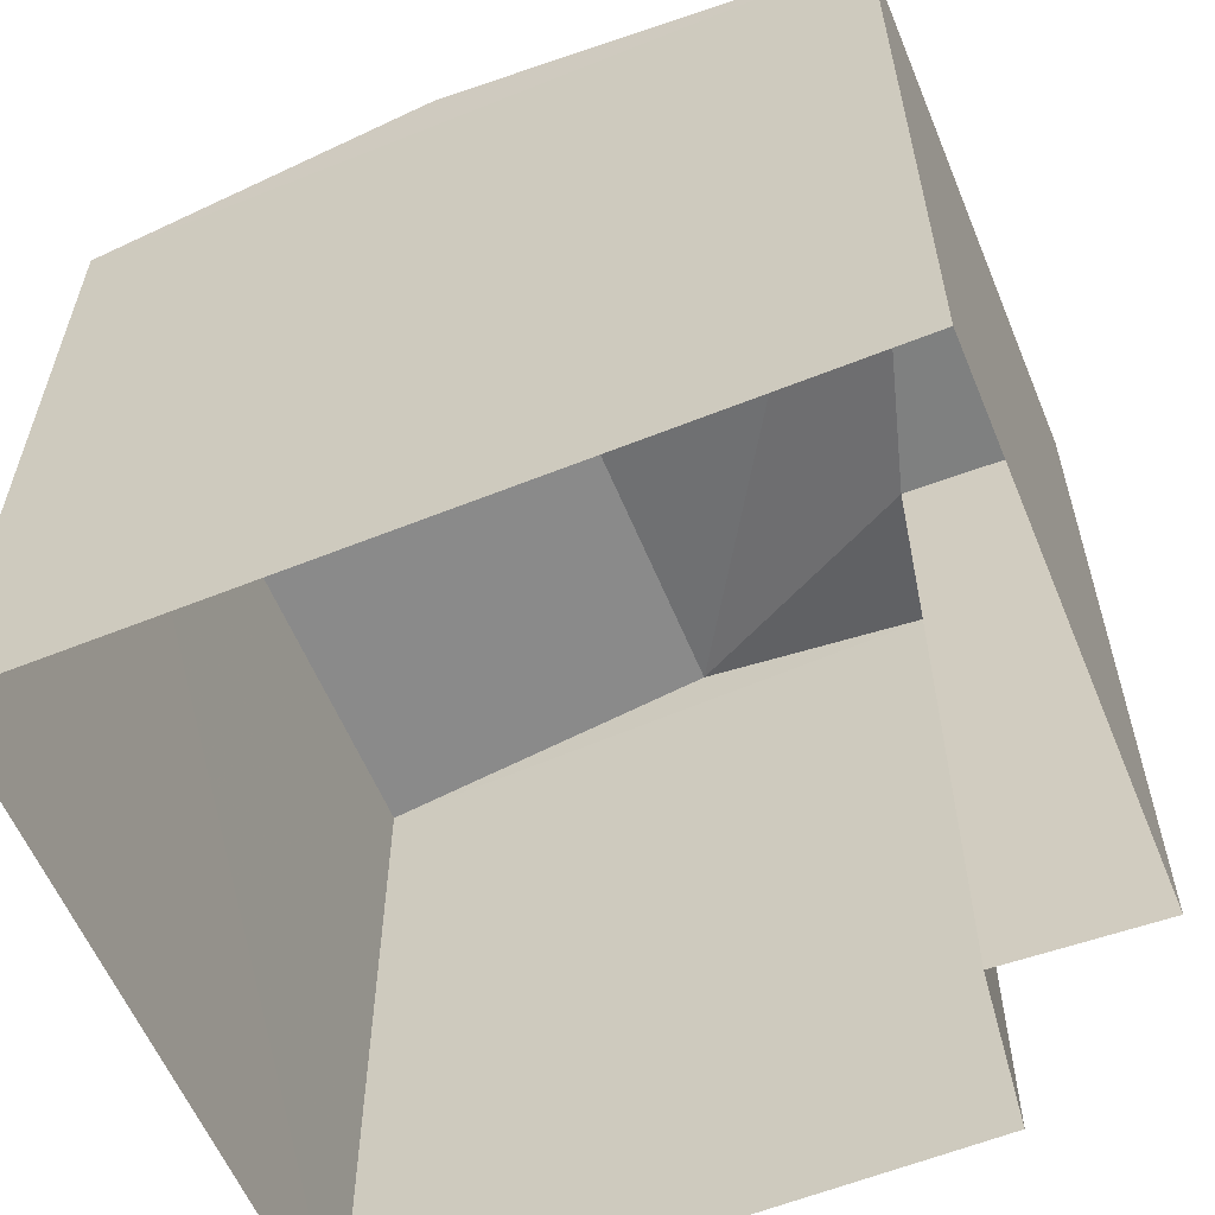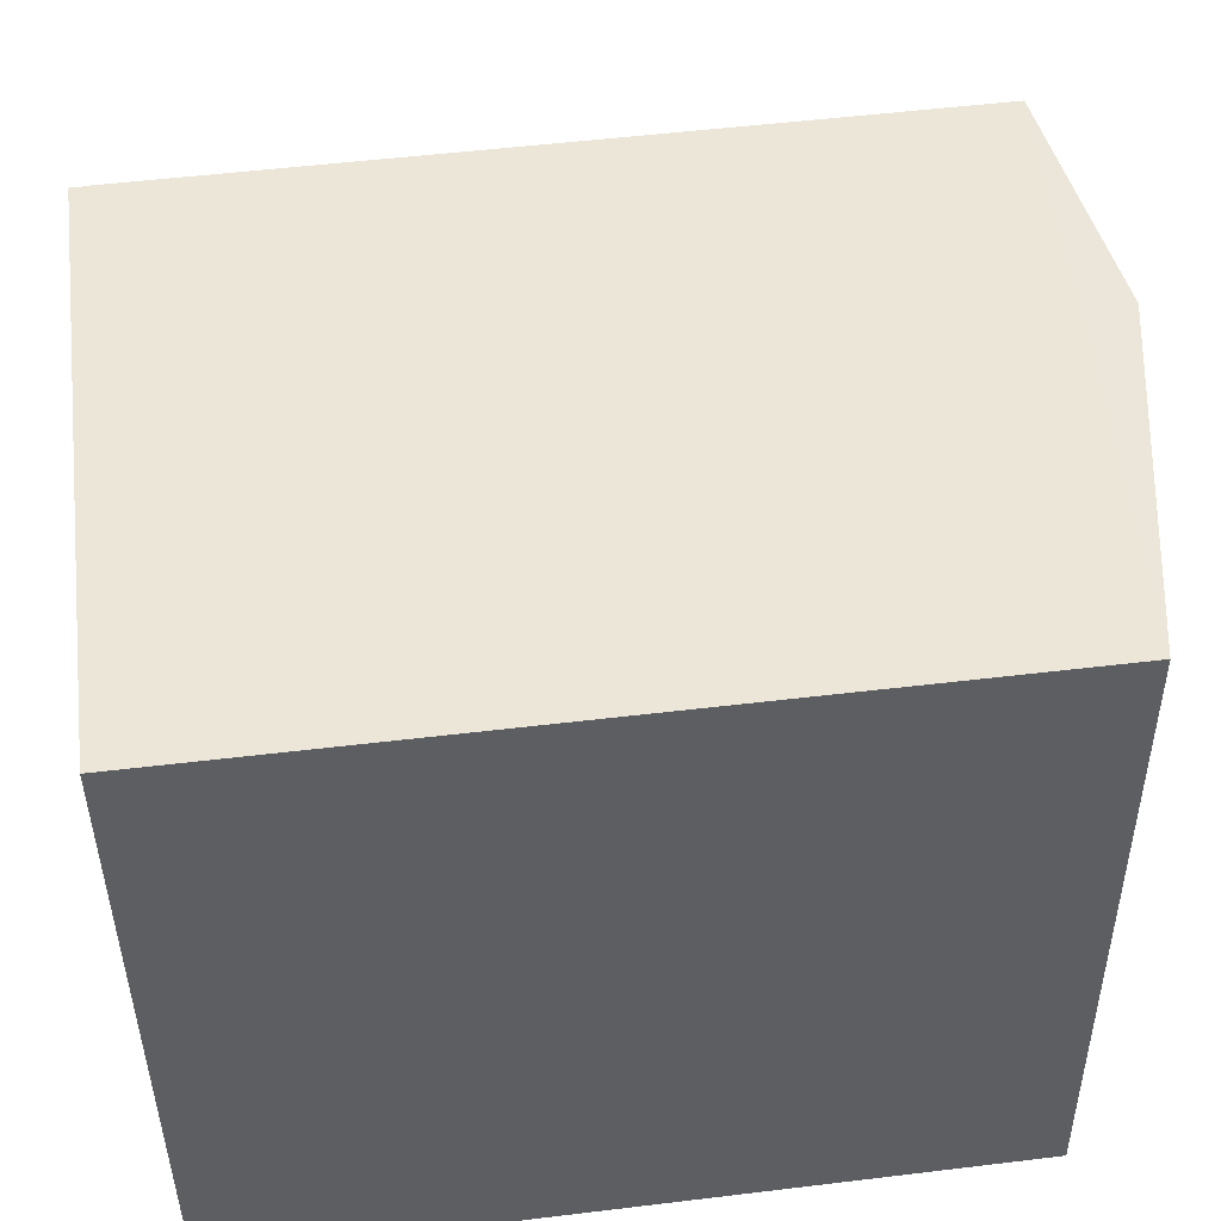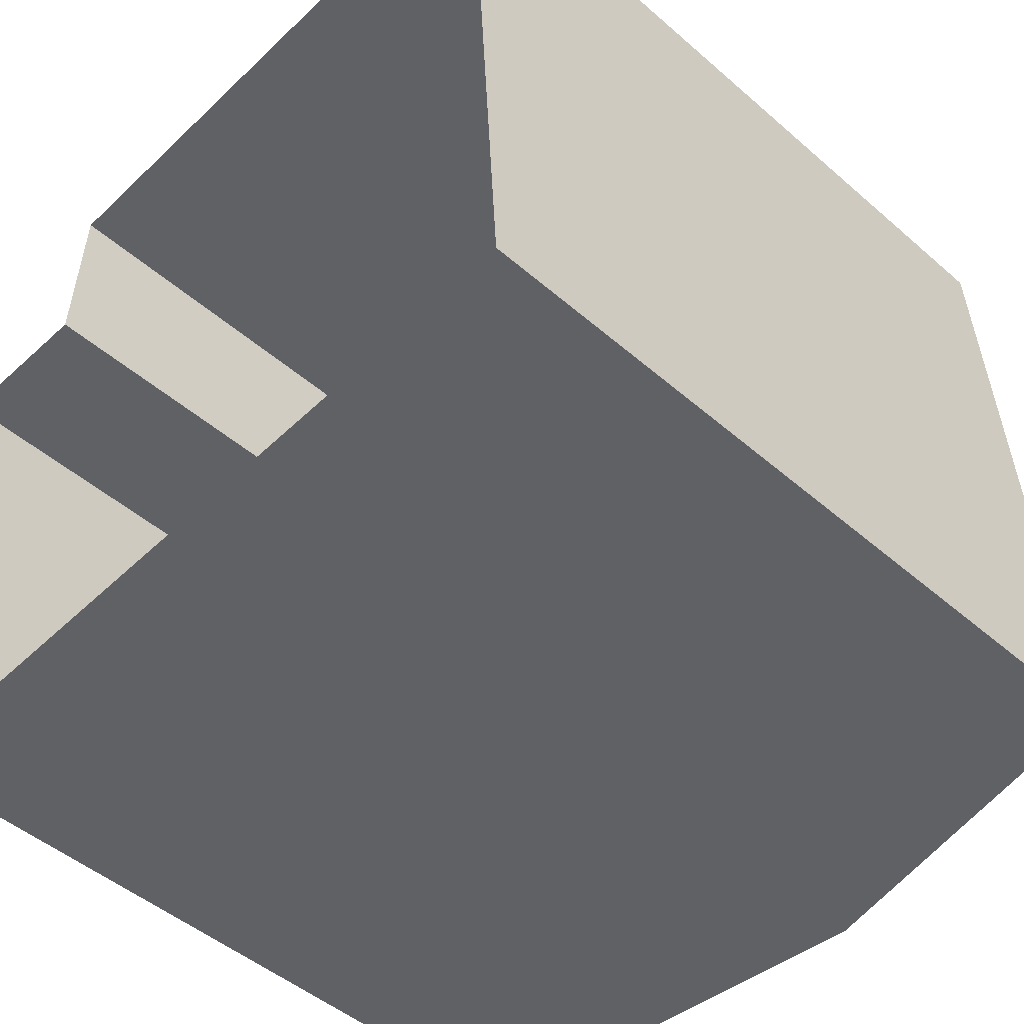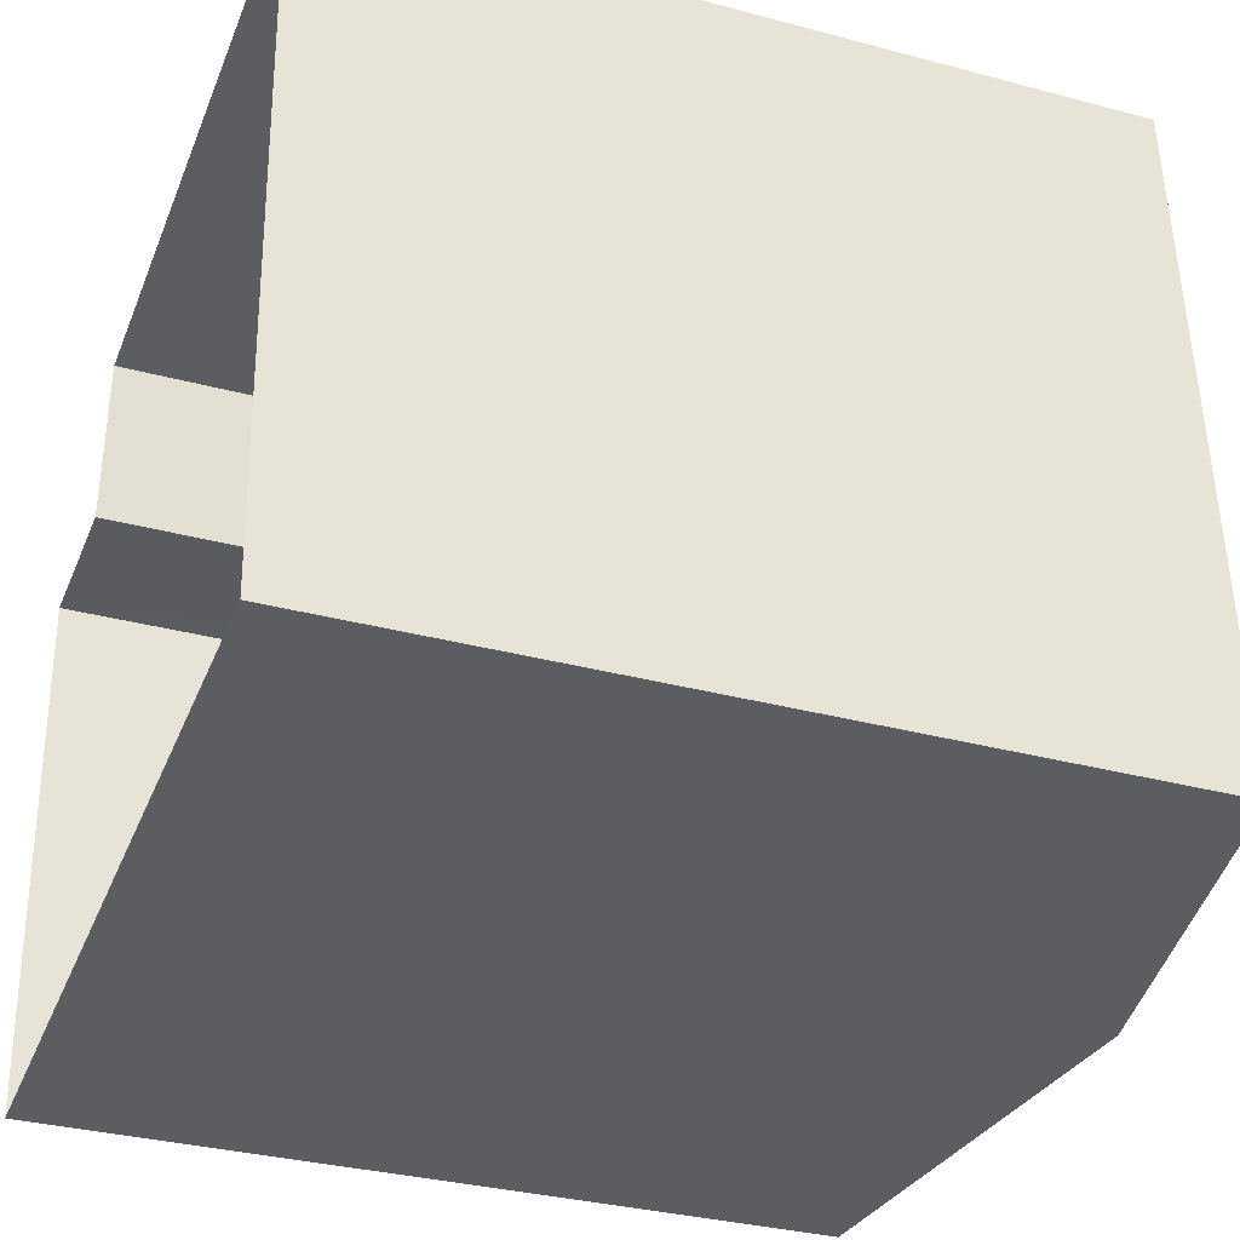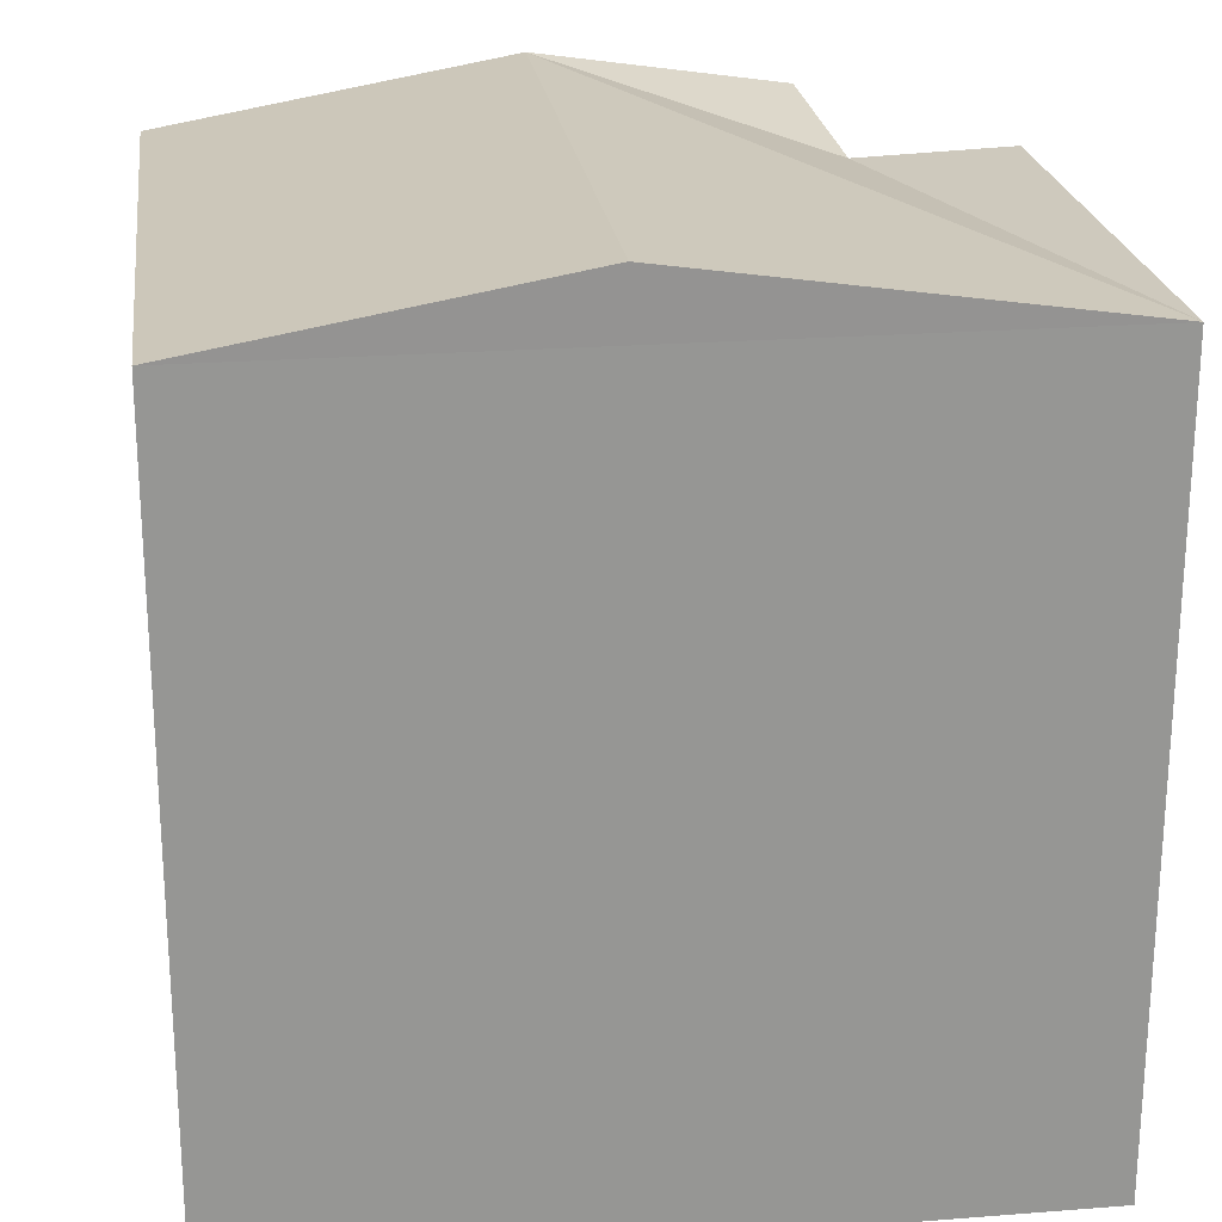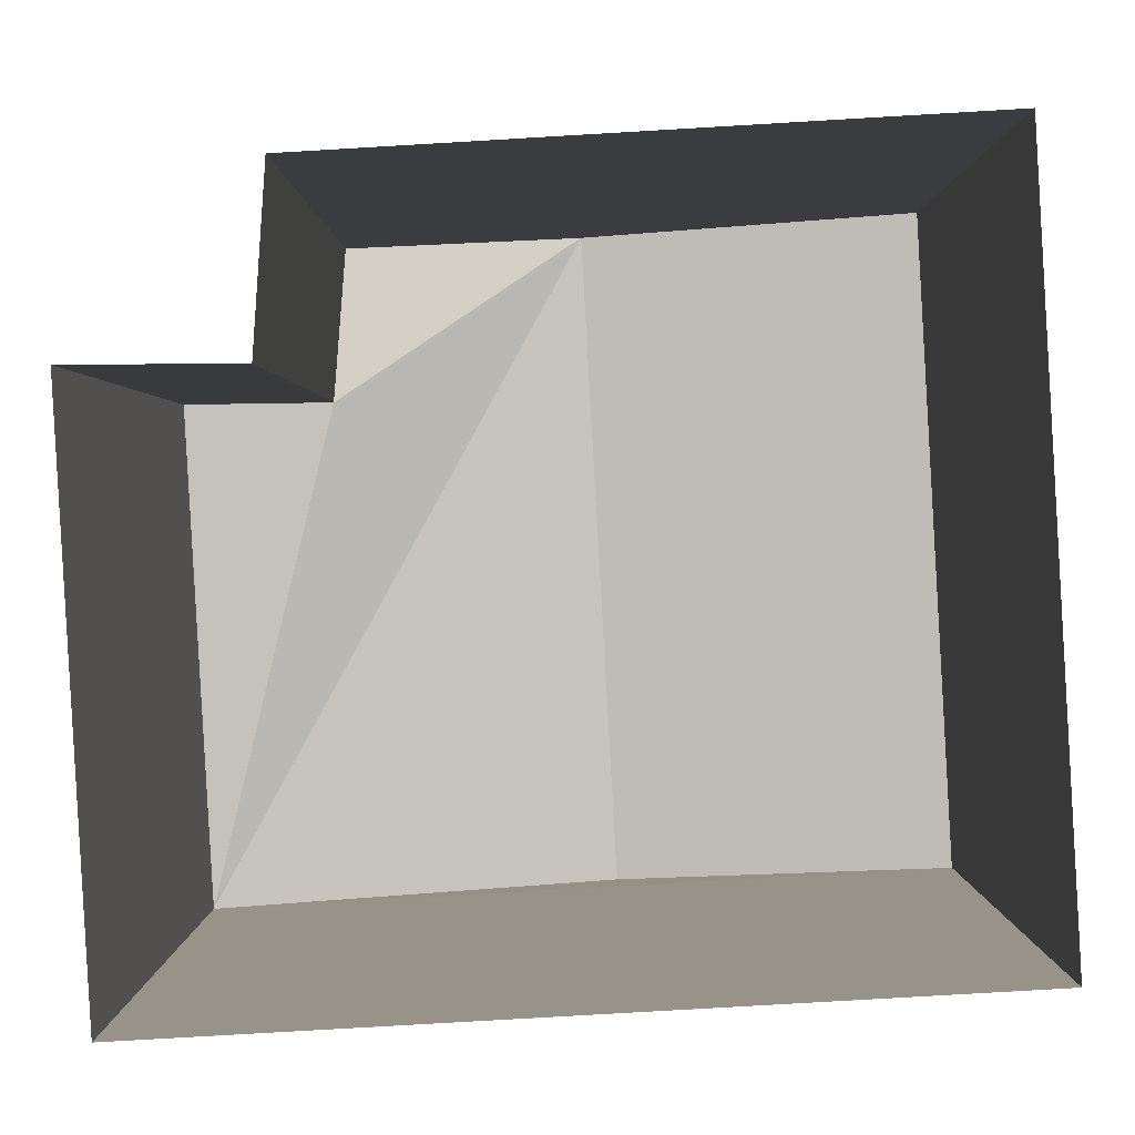
<metadata>
{"format":"obj","ext":"obj","renderer":"f3d","projection":"perspective","resolution":1024,"background":"white","views":[{"elev":-59.2,"azim":19.2,"up":"+Z"},{"elev":53.0,"azim":-97.3,"up":"+Y"},{"elev":-47.4,"azim":-134.4,"up":"+Y"},{"elev":-32.9,"azim":-110.3,"up":"+Y"},{"elev":22.7,"azim":-10.8,"up":"+Z"},{"elev":1.0,"azim":-179.9,"up":"+Y"}]}
</metadata>
<code>
v -8.917e+04 -9.914e+04 7.217
v -8.917e+04 -9.914e+04 7.217
v -8.917e+04 -9.914e+04 7.217
v -8.918e+04 -9.914e+04 7.217
v -8.917e+04 -9.914e+04 7.217
v -8.917e+04 -9.914e+04 7.217
v -8.917e+04 -9.914e+04 17.15
v -8.917e+04 -9.914e+04 16.4
v -8.917e+04 -9.914e+04 17.15
v -8.917e+04 -9.914e+04 16.71
v -8.917e+04 -9.914e+04 16.4
v -8.917e+04 -9.914e+04 16.35
v -8.917e+04 -9.914e+04 16.4
v -8.918e+04 -9.914e+04 16.4
f 1 2 3
f 3 2 4
f 4 2 5
f 2 6 5
f 7 8 9
f 10 11 9
f 9 12 10
f 12 8 13
f 8 12 9
f 9 11 7
f 14 8 7
f 11 14 7
f 12 2 1
f 10 12 1
f 11 1 3
f 11 10 1
f 8 5 6
f 13 8 6
f 12 6 2
f 12 13 6
f 14 3 4
f 14 11 3
f 14 4 5
f 8 14 5

</code>
